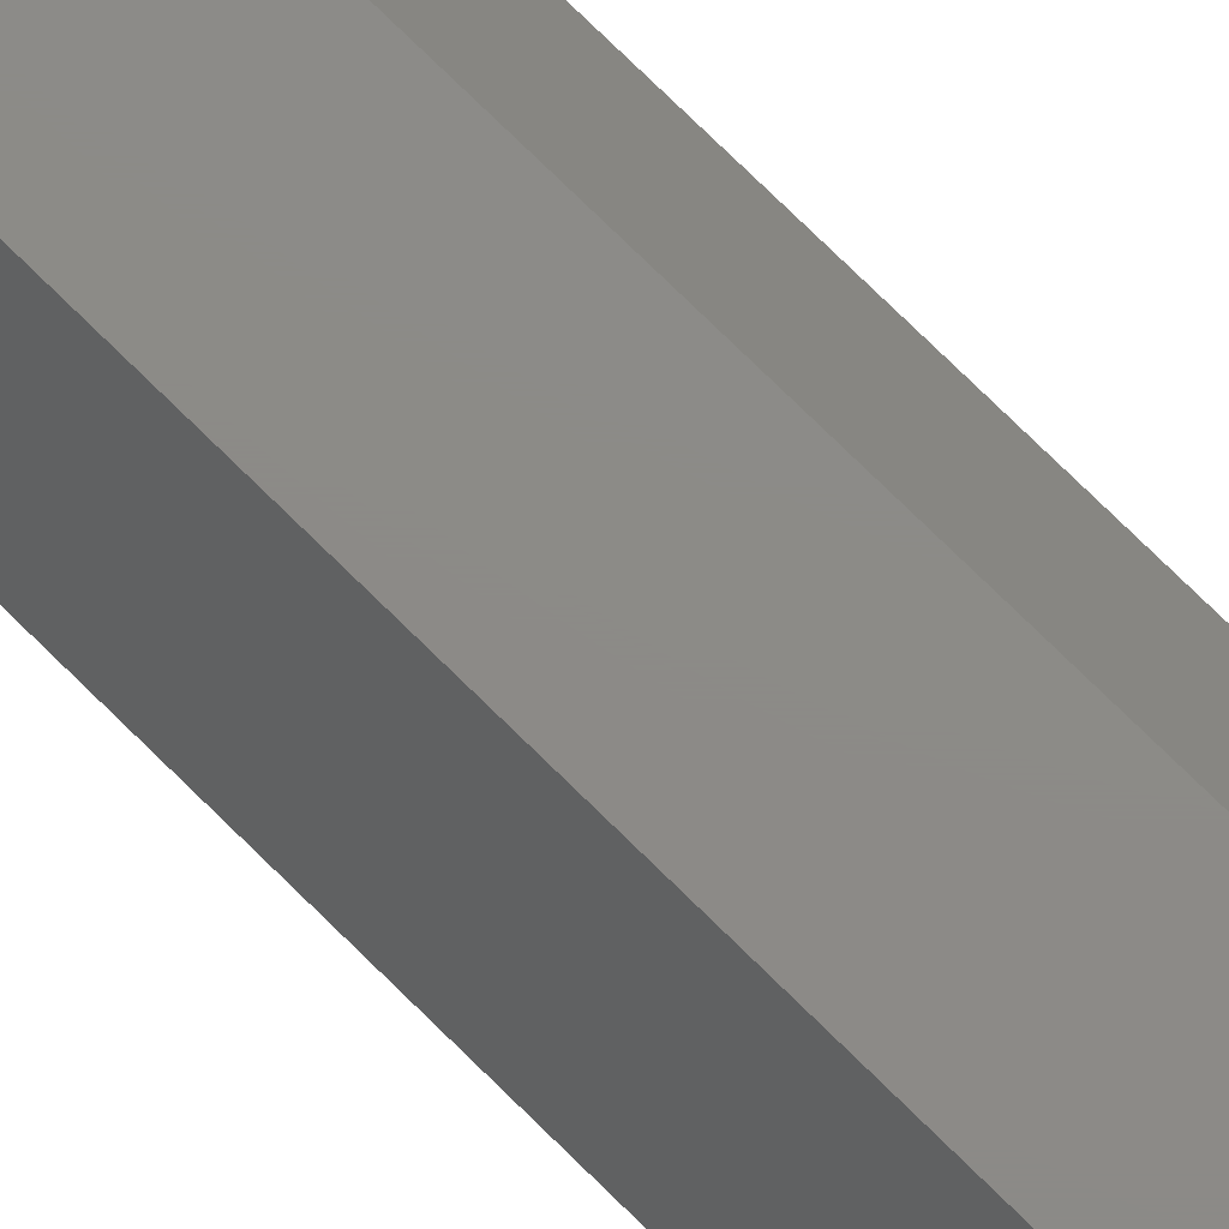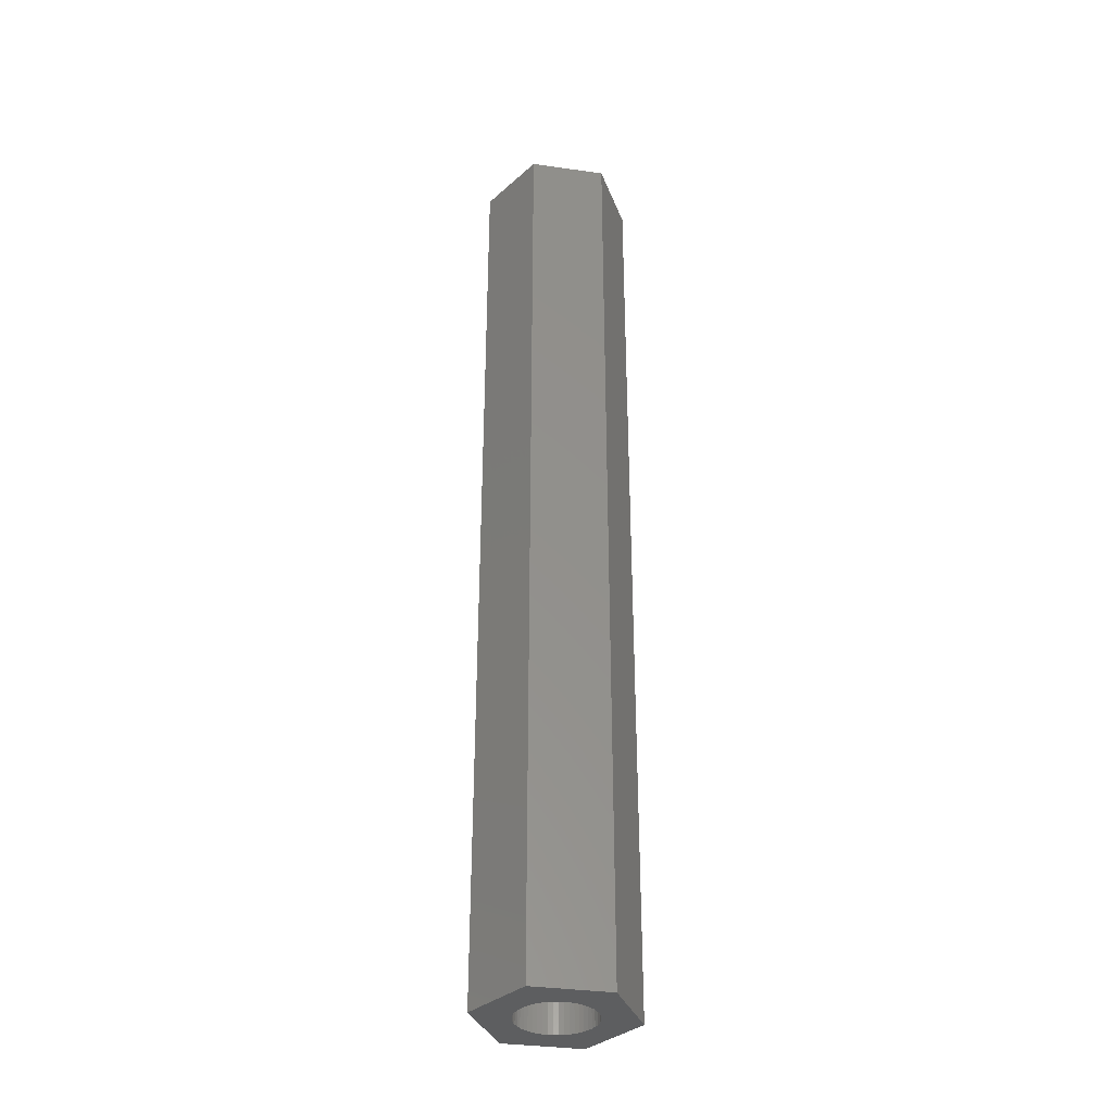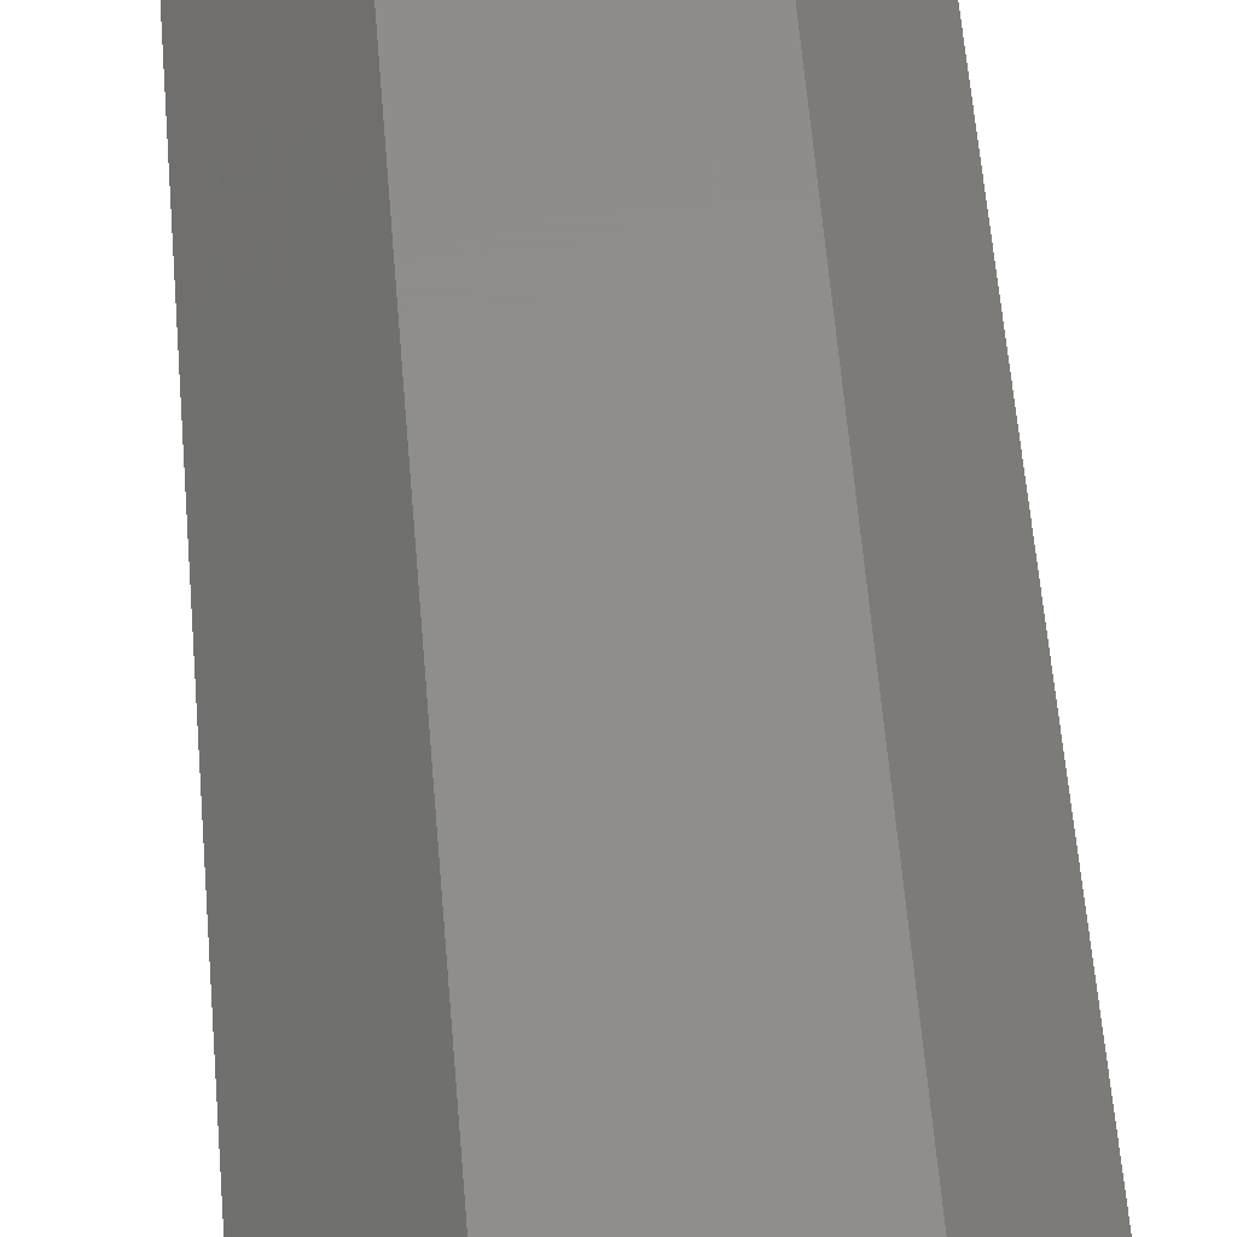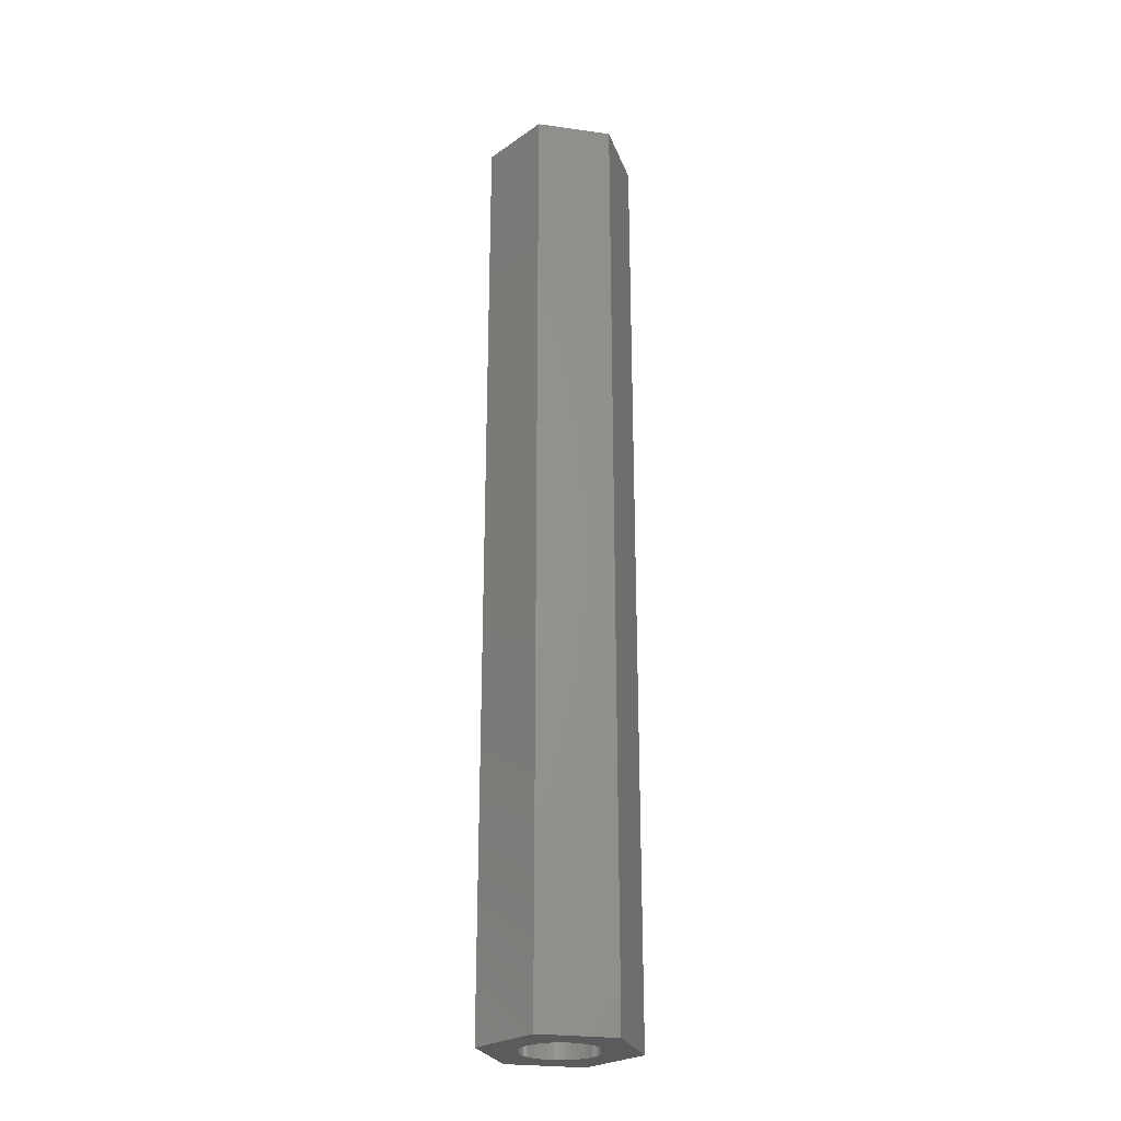
<metadata>
{"format":"stl","ext":"stl","renderer":"f3d","projection":"perspective","resolution":1024,"background":"white","views":[{"elev":76.7,"azim":-45.6,"up":"+Z"},{"elev":-34.8,"azim":-130.7,"up":"+Y"},{"elev":42.4,"azim":-3.7,"up":"+Z"},{"elev":-25.7,"azim":167.5,"up":"+Y"}]}
</metadata>
<code>
# stl→obj: 312 verts, 624 faces
v -2 -25 0.0359
v 2 25 0.0359
v 2 -25 0.0359
v -2 25 0.0359
v 4 -25 3.5
v 4 25 3.5
v -2 25 6.964
v 2 -25 6.964
v 2 25 6.964
v -2 -25 6.964
v -4 -25 3.5
v -4 25 3.5
v -0.1256 -25 5.496
v -0.3748 -25 5.465
v -0.618 -25 5.402
v -0.8516 -25 5.31
v -1.072 -25 5.189
v -1.275 -25 5.041
v -1.458 -25 4.869
v -1.618 -25 4.676
v -1.753 -25 4.464
v -1.86 -25 4.236
v -1.937 -25 3.997
v -1.984 -25 3.751
v -2 -25 3.5
v -1.984 -25 3.249
v -1.937 -25 3.003
v -1.86 -25 2.764
v -1.753 -25 2.536
v -1.618 -25 2.324
v -1.458 -25 2.131
v -1.275 -25 1.959
v -0.1256 -25 1.504
v 0.1256 -25 1.504
v -0.3748 -25 1.535
v -0.618 -25 1.598
v -0.8516 -25 1.69
v -1.072 -25 1.811
v 0.1256 -25 5.496
v 0.3748 -25 5.465
v 0.618 -25 5.402
v 0.8516 -25 5.31
v 1.072 -25 5.189
v 1.275 -25 5.041
v 1.458 -25 4.869
v 1.618 -25 4.676
v 1.753 -25 4.464
v 1.86 -25 4.236
v 1.937 -25 3.997
v 1.984 -25 3.751
v 2 -25 3.5
v 1.984 -25 3.249
v 1.937 -25 3.003
v 1.86 -25 2.764
v 1.753 -25 2.536
v 1.618 -25 2.324
v 1.458 -25 2.131
v 1.275 -25 1.959
v 1.072 -25 1.811
v 0.3748 -25 1.535
v 0.618 -25 1.598
v 0.8516 -25 1.69
v 0.1256 25 5.496
v 0.3748 25 5.465
v 0.618 25 5.402
v 0.8516 25 5.31
v 1.072 25 5.189
v 1.275 25 5.041
v 1.458 25 4.869
v 1.618 25 4.676
v 1.753 25 4.464
v 1.86 25 4.236
v 1.937 25 3.997
v 1.984 25 3.751
v 2 25 3.5
v 1.984 25 3.249
v 1.937 25 3.003
v 1.86 25 2.764
v 1.753 25 2.536
v 1.618 25 2.324
v 1.458 25 2.131
v 1.275 25 1.959
v 0.1256 25 1.504
v -0.1256 25 1.504
v 0.3748 25 1.535
v 0.618 25 1.598
v 0.8516 25 1.69
v 1.072 25 1.811
v -0.1256 25 5.496
v -0.3748 25 5.465
v -0.618 25 5.402
v -0.8516 25 5.31
v -1.072 25 5.189
v -1.275 25 5.041
v -1.458 25 4.869
v -1.618 25 4.676
v -1.753 25 4.464
v -1.86 25 4.236
v -1.937 25 3.997
v -1.984 25 3.751
v -2 25 3.5
v -1.984 25 3.249
v -1.937 25 3.003
v -1.86 25 2.764
v -1.753 25 2.536
v -1.618 25 2.324
v -1.458 25 2.131
v -1.275 25 1.959
v -1.072 25 1.811
v -0.3748 25 1.535
v -0.618 25 1.598
v -0.8516 25 1.69
v 1.984 -19 3.249
v 1.937 -19 3.003
v 2 -19 3.5
v 0.3748 -19 5.465
v 0.1256 -19 5.496
v -1.753 -19 4.464
v -1.618 -19 4.676
v 1.275 -19 1.959
v 1.458 -19 2.131
v -0.618 -19 1.598
v -0.3748 -19 1.535
v -1.275 -19 1.959
v -1.072 -19 1.811
v -1.458 -19 4.869
v 1.072 -19 1.811
v 0.618 -19 5.402
v -1.86 -19 2.764
v -1.937 -19 3.003
v 1.458 -19 4.869
v 1.275 -19 5.041
v 1.753 -19 4.464
v 1.86 -19 4.236
v 0.3748 -19 1.535
v 0.618 -19 1.598
v 1.753 -19 2.536
v 1.618 -19 2.324
v -0.1256 -19 1.504
v 1.618 -19 4.676
v 1.072 -19 5.189
v -1.753 -19 2.536
v -1.984 -19 3.751
v -1.937 -19 3.997
v 0.8516 -19 5.31
v -0.1256 -19 5.496
v -0.3748 -19 5.465
v 0.1256 -19 1.504
v -1.458 -19 2.131
v 1.86 -19 2.764
v -0.8516 -19 5.31
v -1.072 -19 5.189
v -0.8516 -19 1.69
v 0.8516 -19 1.69
v -1.618 -19 2.324
v -0.618 -19 5.402
v 1.937 -19 3.997
v 1.984 -19 3.751
v -1.86 -19 4.236
v -0.09418 -19 4.997
v -0.2811 -19 4.973
v 0.09418 -19 4.997
v -0.4635 -19 4.927
v -0.6387 -19 4.857
v 0.2811 -19 4.973
v -0.8037 -19 4.766
v -1.275 -19 5.041
v 0.4635 -19 4.927
v -0.9561 -19 4.656
v -1.093 -19 4.527
v -1.214 -19 4.382
v -1.314 -19 4.223
v -1.395 -19 4.052
v -1.453 -19 3.873
v -1.488 -19 3.688
v -2 -19 3.5
v -1.5 -19 3.5
v -1.488 -19 3.312
v -1.984 -19 3.249
v -1.453 -19 3.127
v -1.395 -19 2.948
v -1.314 -19 2.777
v -1.214 -19 2.618
v -1.093 -19 2.473
v -0.9561 -19 2.344
v -0.8037 -19 2.234
v -0.6387 -19 2.143
v -0.4635 -19 2.073
v 0.6387 -19 4.857
v 0.8037 -19 4.766
v 0.9561 -19 4.656
v 1.093 -19 4.527
v 1.214 -19 4.382
v 1.314 -19 4.223
v 1.395 -19 4.052
v 1.453 -19 3.873
v 1.488 -19 3.688
v 1.5 -19 3.5
v 1.488 -19 3.312
v 1.453 -19 3.127
v 1.395 -19 2.948
v 1.314 -19 2.777
v 1.214 -19 2.618
v 1.093 -19 2.473
v 0.9561 -19 2.344
v 0.8037 -19 2.234
v 0.6387 -19 2.143
v 0.4635 -19 2.073
v 0.2811 -19 2.027
v 0.09418 -19 2.003
v -0.2811 -19 2.027
v -0.09418 -19 2.003
v 1.937 19 3.003
v 1.984 19 3.249
v 2 19 3.5
v 0.1256 19 5.496
v 0.3748 19 5.465
v 0.09418 19 4.997
v -0.1256 19 5.496
v 0.2811 19 4.973
v 0.618 19 5.402
v -0.09418 19 4.997
v 0.4635 19 4.927
v 0.8516 19 5.31
v -0.3748 19 5.465
v 0.6387 19 4.857
v 1.072 19 5.189
v -0.2811 19 4.973
v 0.8037 19 4.766
v 1.275 19 5.041
v -0.618 19 5.402
v -0.4635 19 4.927
v 0.9561 19 4.656
v 1.458 19 4.869
v 1.093 19 4.527
v 1.618 19 4.676
v 1.214 19 4.382
v 1.753 19 4.464
v 1.314 19 4.223
v 1.86 19 4.236
v 1.395 19 4.052
v 1.937 19 3.997
v 1.453 19 3.873
v 1.984 19 3.751
v 1.488 19 3.688
v 1.5 19 3.5
v 1.488 19 3.312
v 1.453 19 3.127
v 1.395 19 2.948
v 1.86 19 2.764
v 1.314 19 2.777
v 1.753 19 2.536
v 1.214 19 2.618
v 1.618 19 2.324
v 1.093 19 2.473
v 1.458 19 2.131
v 0.9561 19 2.344
v 1.275 19 1.959
v 0.8037 19 2.234
v 1.072 19 1.811
v 0.6387 19 2.143
v 0.8516 19 1.69
v 0.618 19 1.598
v 0.4635 19 2.073
v -0.8516 19 5.31
v -0.6387 19 4.857
v -1.072 19 5.189
v -0.8037 19 4.766
v -1.275 19 5.041
v -0.9561 19 4.656
v -1.458 19 4.869
v -1.093 19 4.527
v -1.618 19 4.676
v -1.214 19 4.382
v -1.753 19 4.464
v -1.314 19 4.223
v -1.86 19 4.236
v -1.395 19 4.052
v -1.937 19 3.997
v -1.453 19 3.873
v -1.984 19 3.751
v -1.488 19 3.688
v -1.5 19 3.5
v -2 19 3.5
v -1.488 19 3.312
v -1.984 19 3.249
v -1.453 19 3.127
v -1.937 19 3.003
v -1.395 19 2.948
v -1.86 19 2.764
v -1.314 19 2.777
v -1.753 19 2.536
v -1.214 19 2.618
v -1.618 19 2.324
v -1.093 19 2.473
v -1.458 19 2.131
v -0.9561 19 2.344
v -1.275 19 1.959
v -0.8037 19 2.234
v -1.072 19 1.811
v -0.6387 19 2.143
v -0.8516 19 1.69
v -0.4635 19 2.073
v -0.618 19 1.598
v -0.2811 19 2.027
v -0.3748 19 1.535
v -0.09418 19 2.003
v 0.2811 19 2.027
v 0.3748 19 1.535
v 0.09418 19 2.003
v 0.1256 19 1.504
v -0.1256 19 1.504
f 1 2 3
f 2 1 4
f 5 2 6
f 2 5 3
f 7 8 9
f 8 7 10
f 8 6 9
f 6 8 5
f 11 7 12
f 7 11 10
f 1 12 4
f 12 1 11
f 10 13 8
f 10 14 13
f 10 15 14
f 10 16 15
f 10 17 16
f 10 18 17
f 10 19 18
f 10 20 19
f 10 21 20
f 11 21 10
f 21 11 22
f 22 11 23
f 23 11 24
f 11 25 24
f 11 26 25
f 11 27 26
f 11 28 27
f 11 29 28
f 1 29 11
f 29 1 30
f 30 1 31
f 31 1 32
f 33 1 34
f 35 1 33
f 36 1 35
f 37 1 36
f 38 1 37
f 32 1 38
f 39 8 13
f 40 8 39
f 41 8 40
f 42 8 41
f 43 8 42
f 44 8 43
f 45 8 44
f 46 8 45
f 47 8 46
f 5 47 48
f 5 48 49
f 5 49 50
f 5 50 51
f 47 5 8
f 52 5 51
f 53 5 52
f 54 5 53
f 55 5 54
f 3 55 56
f 3 56 57
f 3 57 58
f 3 58 59
f 3 34 1
f 34 3 60
f 60 3 61
f 61 3 62
f 62 3 59
f 55 3 5
f 9 63 7
f 9 64 63
f 9 65 64
f 9 66 65
f 9 67 66
f 9 68 67
f 9 69 68
f 9 70 69
f 9 71 70
f 6 71 9
f 71 6 72
f 72 6 73
f 73 6 74
f 6 75 74
f 6 76 75
f 6 77 76
f 6 78 77
f 6 79 78
f 2 79 6
f 79 2 80
f 80 2 81
f 81 2 82
f 83 2 84
f 85 2 83
f 86 2 85
f 87 2 86
f 88 2 87
f 82 2 88
f 89 7 63
f 90 7 89
f 91 7 90
f 92 7 91
f 93 7 92
f 94 7 93
f 95 7 94
f 96 7 95
f 97 7 96
f 12 97 98
f 12 98 99
f 12 99 100
f 12 100 101
f 97 12 7
f 102 12 101
f 103 12 102
f 104 12 103
f 105 12 104
f 4 105 106
f 4 106 107
f 4 107 108
f 4 108 109
f 4 84 2
f 84 4 110
f 110 4 111
f 111 4 112
f 112 4 109
f 105 4 12
f 53 113 114
f 113 53 52
f 52 115 113
f 115 52 51
f 39 116 40
f 116 39 117
f 20 118 119
f 118 20 21
f 120 57 121
f 57 120 58
f 122 35 123
f 35 122 36
f 124 38 125
f 38 124 32
f 19 119 126
f 119 19 20
f 127 58 120
f 58 127 59
f 40 128 41
f 128 40 116
f 27 129 130
f 129 27 28
f 44 131 45
f 131 44 132
f 48 133 134
f 133 48 47
f 135 61 136
f 61 135 60
f 56 137 138
f 137 56 55
f 123 33 139
f 33 123 35
f 47 140 133
f 140 47 46
f 43 132 44
f 132 43 141
f 28 142 129
f 142 28 29
f 23 143 144
f 143 23 24
f 42 141 43
f 141 42 145
f 14 146 13
f 146 14 147
f 148 60 135
f 60 148 34
f 149 32 124
f 32 149 31
f 55 150 137
f 150 55 54
f 17 151 16
f 151 17 152
f 125 37 153
f 37 125 38
f 154 59 127
f 59 154 62
f 30 149 155
f 149 30 31
f 153 36 122
f 36 153 37
f 16 156 15
f 156 16 151
f 50 157 158
f 157 50 49
f 22 144 159
f 144 22 23
f 13 117 39
f 117 13 146
f 54 114 150
f 114 54 53
f 160 146 147
f 146 160 117
f 161 147 156
f 162 117 160
f 163 156 151
f 117 162 116
f 164 151 152
f 165 116 162
f 166 152 167
f 116 165 128
f 168 128 165
f 147 161 160
f 156 163 161
f 169 167 126
f 151 164 163
f 152 166 164
f 170 126 119
f 167 169 166
f 126 170 169
f 171 119 118
f 119 171 170
f 172 118 159
f 118 172 171
f 159 173 172
f 144 173 159
f 144 174 173
f 143 174 144
f 143 175 174
f 176 175 143
f 176 177 175
f 176 178 177
f 179 178 176
f 179 180 178
f 130 180 179
f 130 181 180
f 129 181 130
f 181 129 182
f 142 182 129
f 182 142 183
f 155 183 142
f 183 155 184
f 149 184 155
f 184 149 185
f 124 185 149
f 185 124 186
f 125 186 124
f 186 125 187
f 153 187 125
f 122 188 153
f 187 153 188
f 128 168 145
f 189 145 168
f 145 189 141
f 190 141 189
f 141 190 132
f 191 132 190
f 132 191 131
f 192 131 191
f 131 192 140
f 193 140 192
f 140 193 133
f 194 133 193
f 133 194 134
f 195 134 194
f 195 157 134
f 196 157 195
f 196 158 157
f 197 158 196
f 198 158 197
f 198 115 158
f 199 115 198
f 199 113 115
f 200 113 199
f 200 114 113
f 201 114 200
f 150 201 202
f 201 150 114
f 137 202 203
f 202 137 150
f 138 203 204
f 121 204 205
f 203 138 137
f 120 205 206
f 127 206 207
f 204 121 138
f 154 207 208
f 136 208 209
f 135 209 210
f 205 120 121
f 188 122 211
f 123 211 122
f 206 127 120
f 211 123 212
f 207 154 127
f 139 212 123
f 208 136 154
f 212 139 210
f 209 135 136
f 148 210 139
f 210 148 135
f 21 159 118
f 159 21 22
f 41 145 42
f 145 41 128
f 51 158 115
f 158 51 50
f 49 134 157
f 134 49 48
f 26 130 179
f 130 26 27
f 25 179 176
f 179 25 26
f 139 34 148
f 34 139 33
f 136 62 154
f 62 136 61
f 57 138 121
f 138 57 56
f 29 155 142
f 155 29 30
f 18 152 17
f 152 18 167
f 46 131 140
f 131 46 45
f 24 176 143
f 176 24 25
f 15 147 14
f 147 15 156
f 19 167 18
f 167 19 126
f 213 76 77
f 76 213 214
f 214 75 76
f 75 214 215
f 216 64 217
f 64 216 63
f 218 216 217
f 216 218 219
f 220 217 221
f 222 219 218
f 223 221 224
f 219 222 225
f 226 224 227
f 228 225 222
f 229 227 230
f 225 228 231
f 232 231 228
f 217 220 218
f 221 223 220
f 233 230 234
f 224 226 223
f 227 229 226
f 235 234 236
f 230 233 229
f 234 235 233
f 237 236 238
f 236 237 235
f 239 238 240
f 238 239 237
f 240 241 239
f 242 241 240
f 242 243 241
f 244 243 242
f 244 245 243
f 215 245 244
f 215 246 245
f 215 247 246
f 214 247 215
f 214 248 247
f 213 248 214
f 213 249 248
f 250 249 213
f 249 250 251
f 252 251 250
f 251 252 253
f 254 253 252
f 253 254 255
f 256 255 254
f 255 256 257
f 258 257 256
f 257 258 259
f 260 259 258
f 259 260 261
f 262 261 260
f 263 264 262
f 261 262 264
f 231 232 265
f 266 265 232
f 265 266 267
f 268 267 266
f 267 268 269
f 270 269 268
f 269 270 271
f 272 271 270
f 271 272 273
f 274 273 272
f 273 274 275
f 276 275 274
f 275 276 277
f 278 277 276
f 278 279 277
f 280 279 278
f 280 281 279
f 282 281 280
f 283 281 282
f 283 284 281
f 285 284 283
f 285 286 284
f 287 286 285
f 287 288 286
f 289 288 287
f 290 289 291
f 289 290 288
f 292 291 293
f 291 292 290
f 294 293 295
f 296 295 297
f 293 294 292
f 298 297 299
f 300 299 301
f 295 296 294
f 302 301 303
f 304 303 305
f 306 305 307
f 297 298 296
f 264 263 308
f 309 308 263
f 299 300 298
f 308 309 310
f 301 302 300
f 311 310 309
f 303 304 302
f 310 311 307
f 305 306 304
f 312 307 311
f 307 312 306
f 273 97 96
f 97 273 275
f 112 304 111
f 304 112 302
f 82 256 81
f 256 82 258
f 111 306 110
f 306 111 304
f 108 300 109
f 300 108 298
f 271 96 95
f 96 271 273
f 88 258 82
f 258 88 260
f 217 65 221
f 65 217 64
f 288 104 103
f 104 288 290
f 240 71 72
f 71 240 238
f 254 79 80
f 79 254 252
f 110 312 84
f 312 110 306
f 221 66 224
f 66 221 65
f 238 70 71
f 70 238 236
f 292 106 105
f 106 292 294
f 279 100 99
f 100 279 281
f 231 90 225
f 90 231 91
f 281 101 100
f 101 281 284
f 107 298 108
f 298 107 296
f 252 78 79
f 78 252 250
f 109 302 112
f 302 109 300
f 87 260 88
f 260 87 262
f 224 67 227
f 67 224 66
f 244 73 74
f 73 244 242
f 277 99 98
f 99 277 279
f 219 63 216
f 63 219 89
f 250 77 78
f 77 250 213
f 275 98 97
f 98 275 277
f 215 74 75
f 74 215 244
f 242 72 73
f 72 242 240
f 286 103 102
f 103 286 288
f 284 102 101
f 102 284 286
f 84 311 83
f 311 84 312
f 86 262 87
f 262 86 263
f 256 80 81
f 80 256 254
f 265 91 231
f 91 265 92
f 236 69 70
f 69 236 234
f 269 93 267
f 93 269 94
f 83 309 85
f 309 83 311
f 225 89 219
f 89 225 90
f 271 94 269
f 94 271 95
f 290 105 104
f 105 290 292
f 227 68 230
f 68 227 67
f 294 107 106
f 107 294 296
f 267 92 265
f 92 267 93
f 230 69 234
f 69 230 68
f 85 263 86
f 263 85 309
f 305 212 307
f 212 305 211
f 200 247 248
f 247 200 199
f 199 246 247
f 246 199 198
f 202 249 251
f 249 202 201
f 257 204 255
f 204 257 205
f 308 208 264
f 208 308 209
f 175 283 282
f 283 175 177
f 310 209 308
f 209 310 210
f 303 211 305
f 211 303 188
f 204 253 255
f 253 204 203
f 169 268 166
f 268 169 270
f 264 207 261
f 207 264 208
f 299 187 301
f 187 299 186
f 201 248 249
f 248 201 200
f 189 229 190
f 229 189 226
f 259 205 257
f 205 259 206
f 197 243 245
f 243 197 196
f 170 270 169
f 270 170 272
f 261 206 259
f 206 261 207
f 162 220 165
f 220 162 218
f 195 239 241
f 239 195 194
f 180 289 287
f 289 180 181
f 196 241 243
f 241 196 195
f 307 210 310
f 210 307 212
f 295 185 297
f 185 295 184
f 203 251 253
f 251 203 202
f 165 223 168
f 223 165 220
f 301 188 303
f 188 301 187
f 170 274 272
f 274 170 171
f 191 235 192
f 235 191 233
f 171 276 274
f 276 171 172
f 172 278 276
f 278 172 173
f 164 232 163
f 232 164 266
f 168 226 189
f 226 168 223
f 198 245 246
f 245 198 197
f 174 282 280
f 282 174 175
f 182 293 291
f 293 182 183
f 194 237 239
f 237 194 193
f 161 222 160
f 222 161 228
f 183 295 293
f 295 183 184
f 190 233 191
f 233 190 229
f 163 228 161
f 228 163 232
f 160 218 162
f 218 160 222
f 297 186 299
f 186 297 185
f 181 291 289
f 291 181 182
f 193 235 237
f 235 193 192
f 166 266 164
f 266 166 268
f 173 280 278
f 280 173 174
f 177 285 283
f 285 177 178
f 178 287 285
f 287 178 180

</code>
